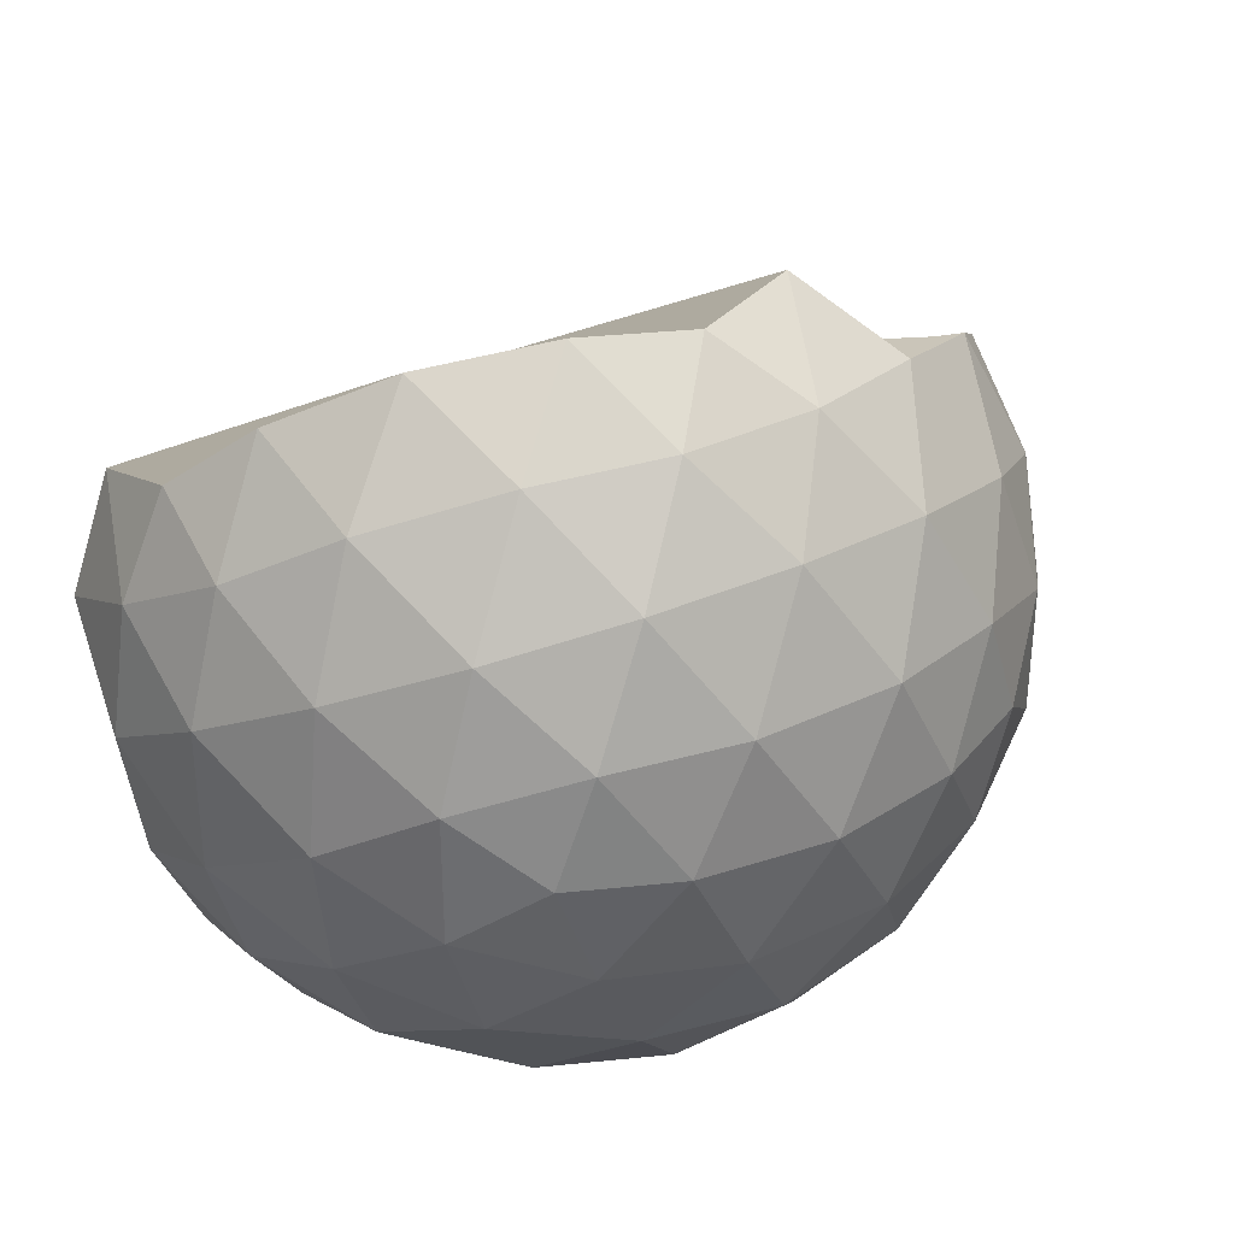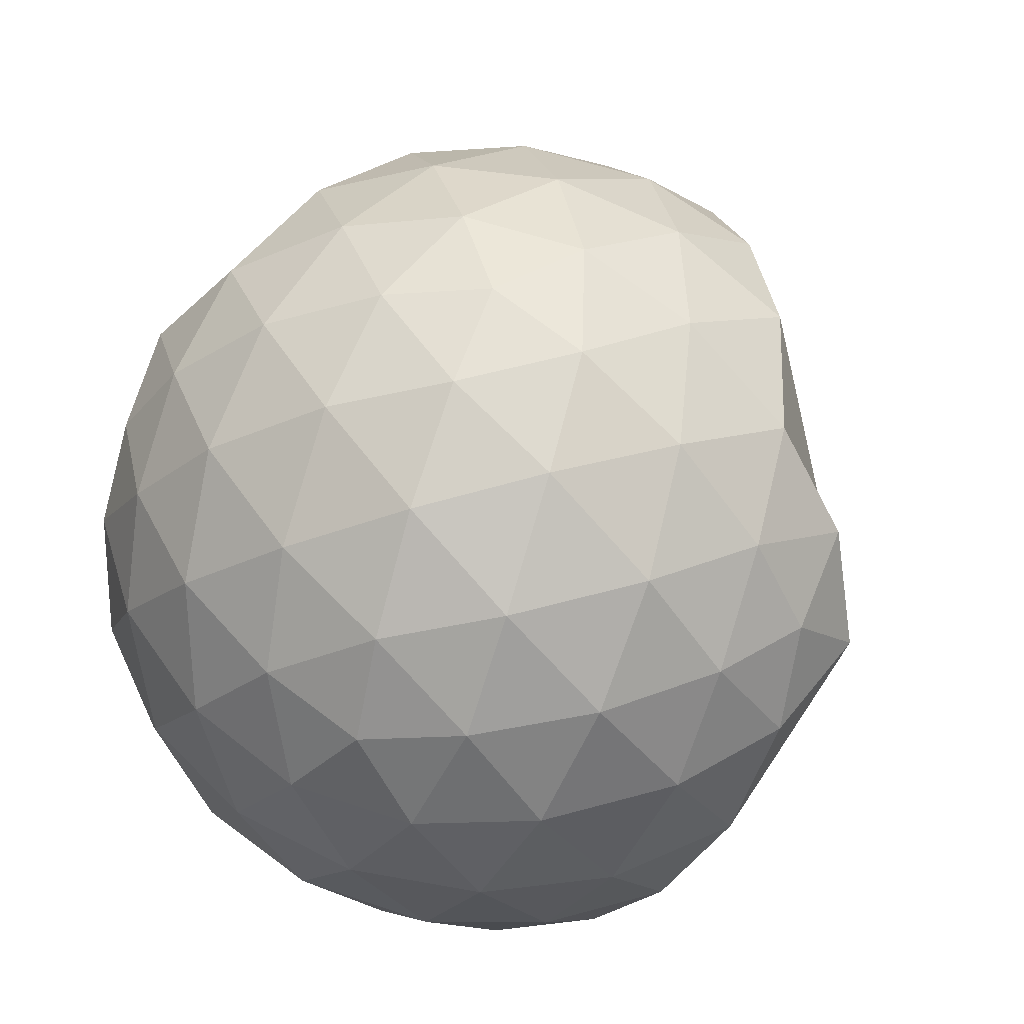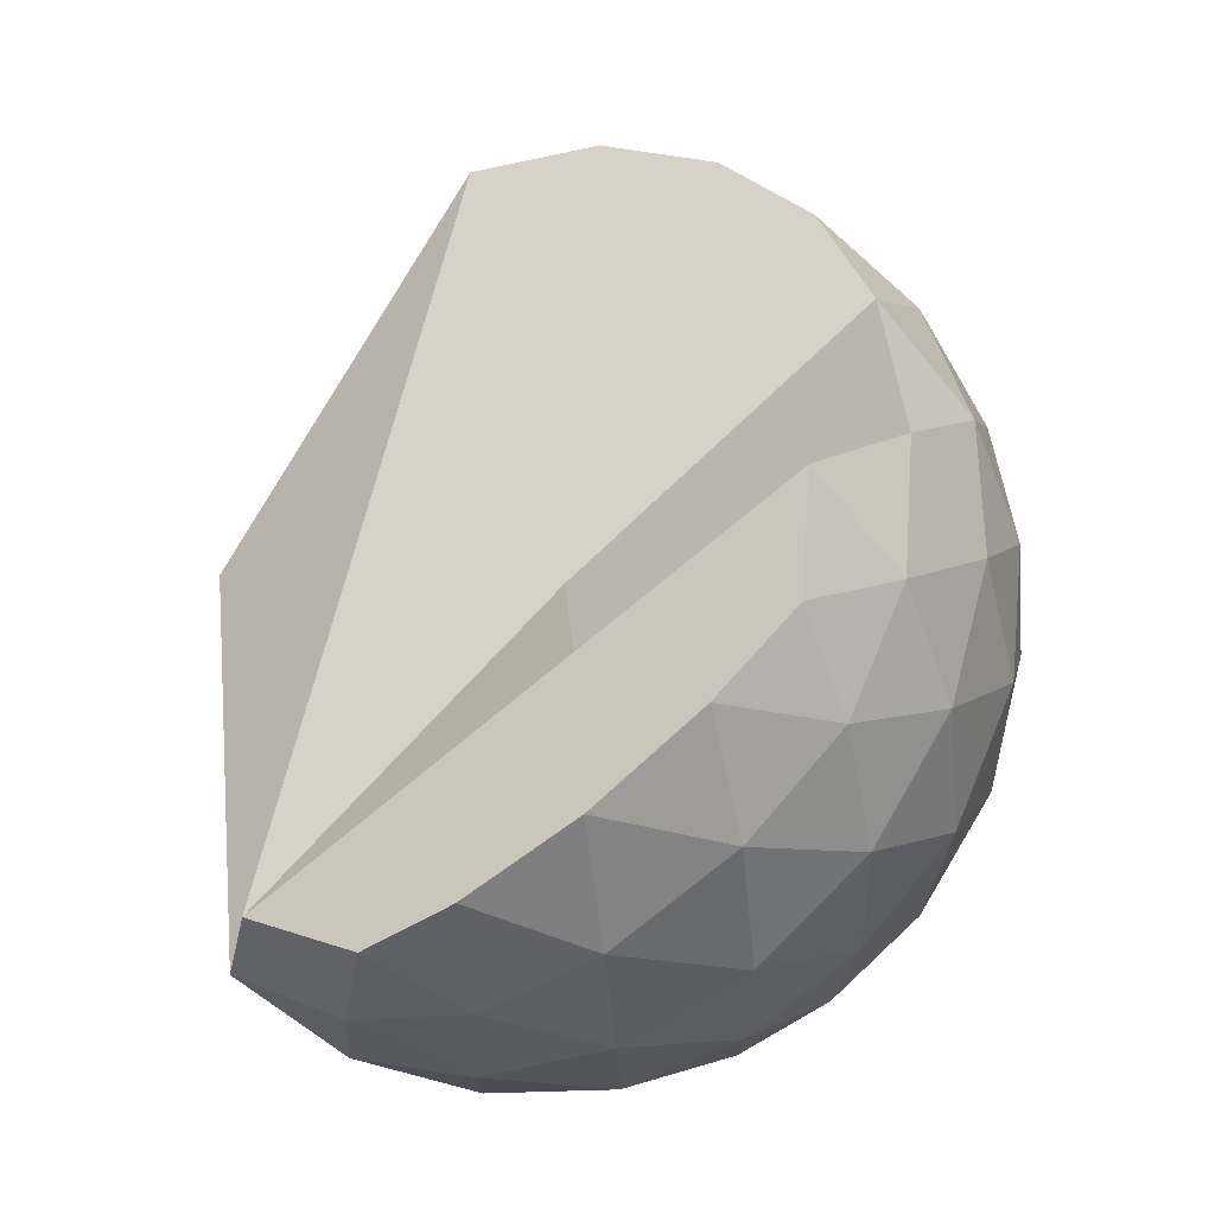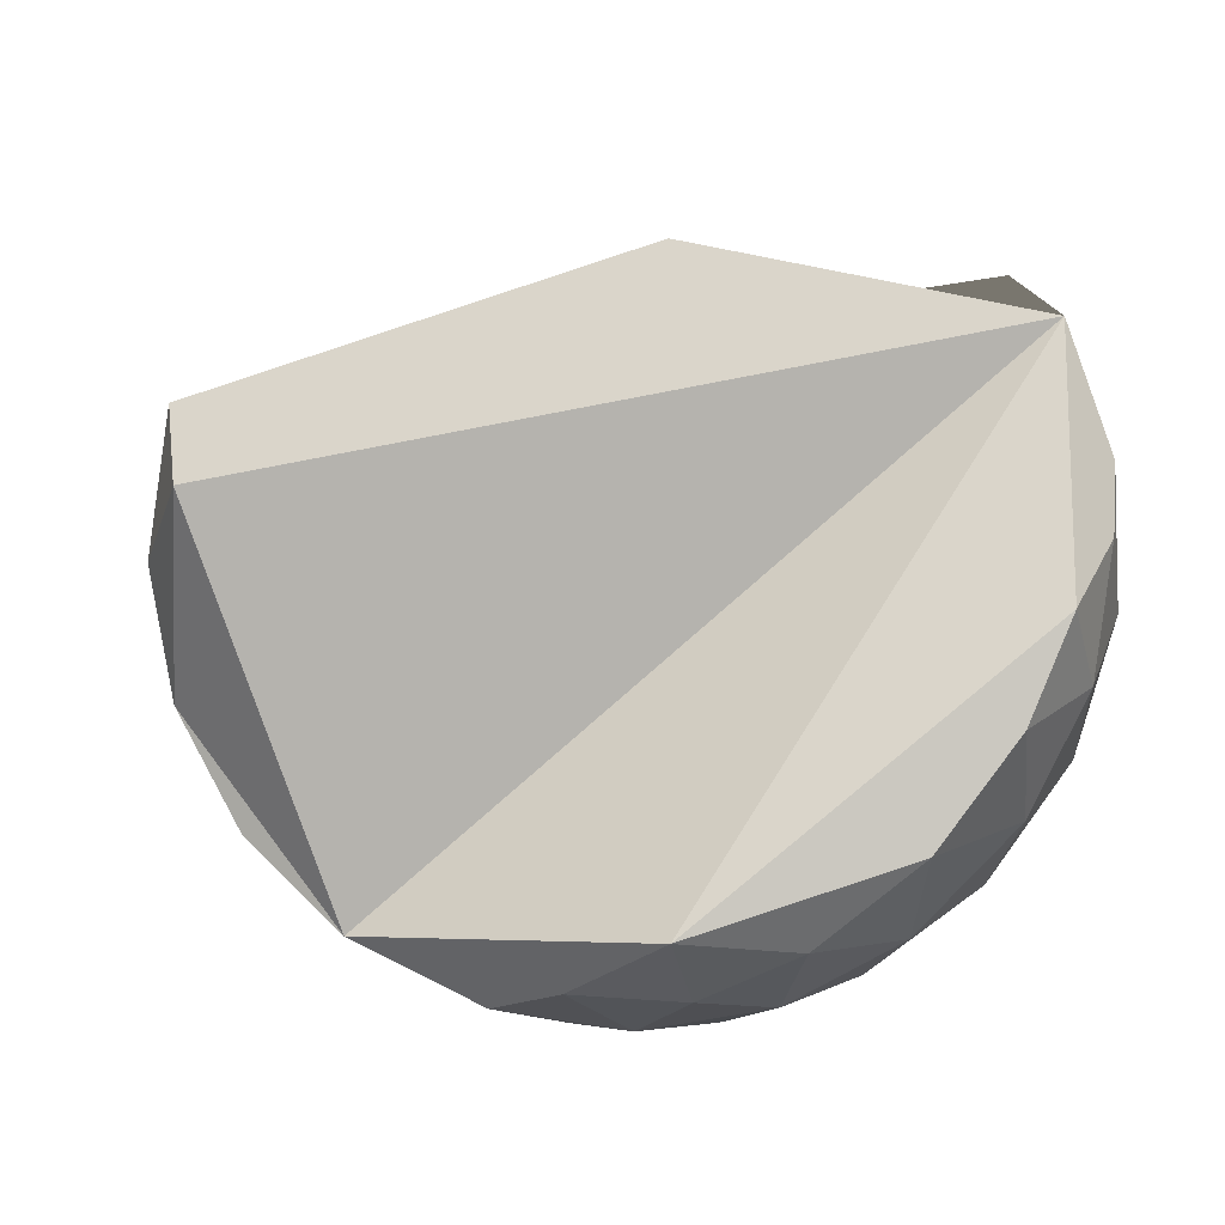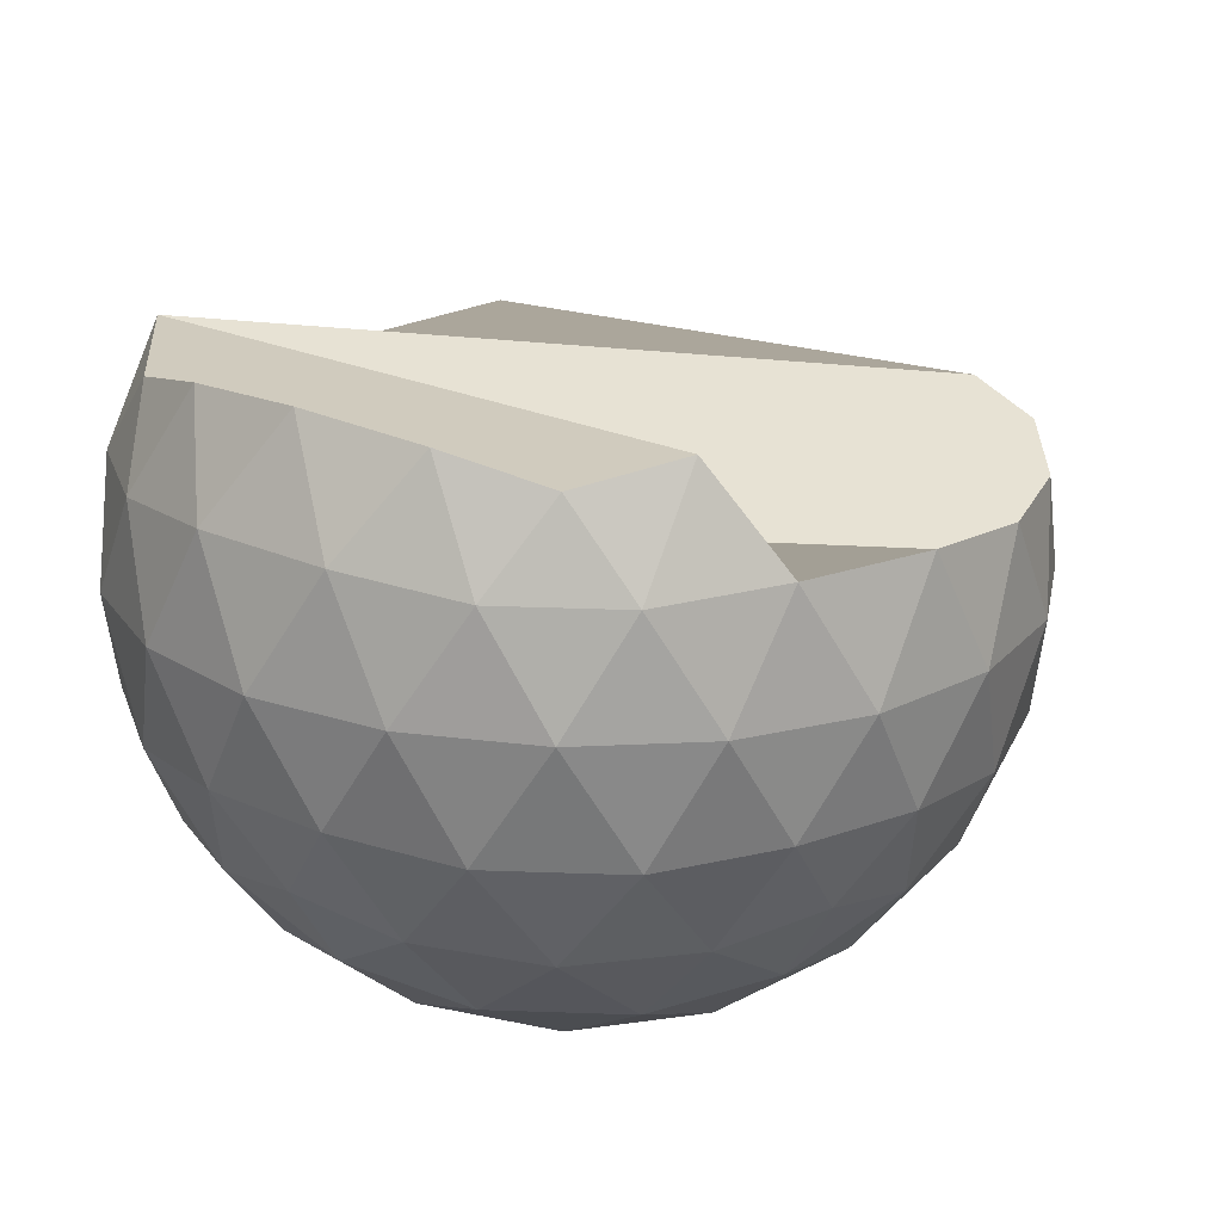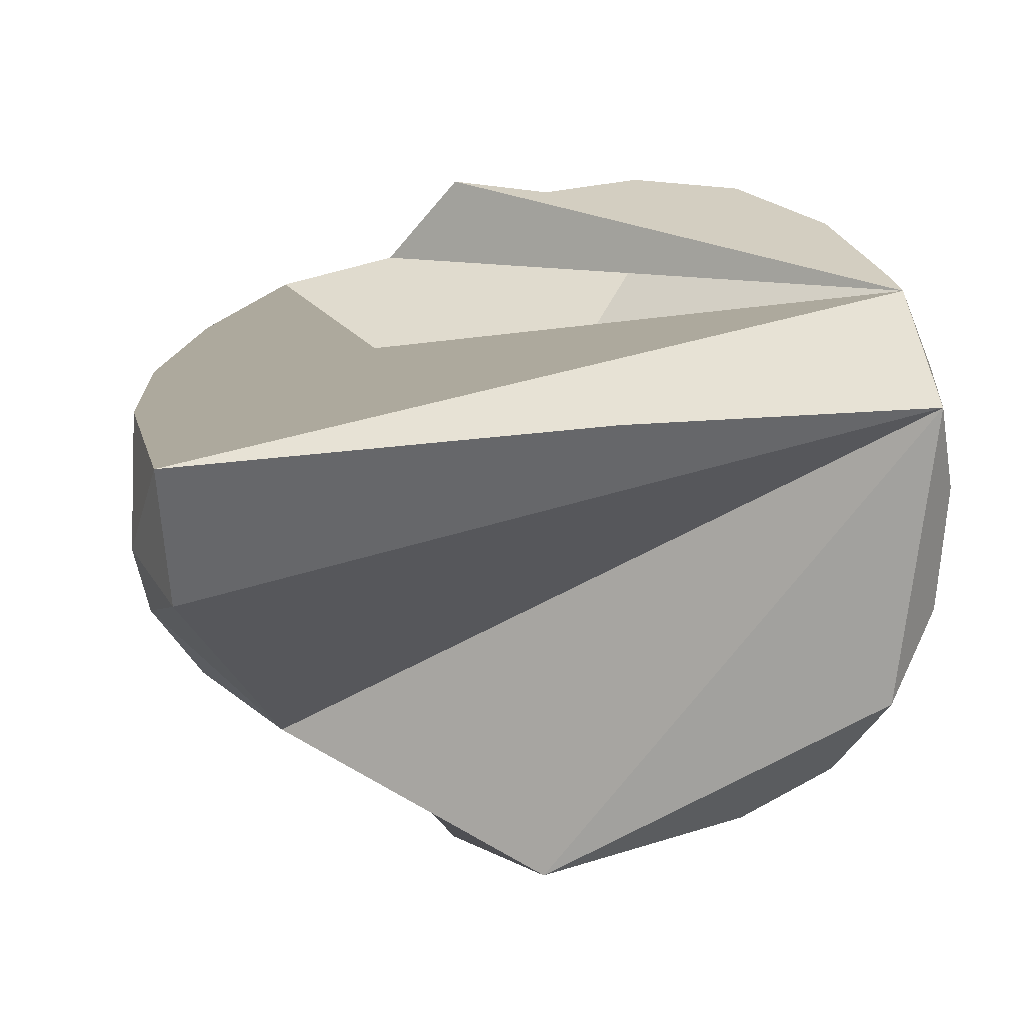
<metadata>
{"format":"obj","ext":"obj","renderer":"f3d","projection":"perspective","resolution":1024,"background":"white","views":[{"elev":34.8,"azim":115.9,"up":"+Z"},{"elev":55.6,"azim":109.8,"up":"+Y"},{"elev":75.3,"azim":80.7,"up":"+Z"},{"elev":-58.2,"azim":-19.8,"up":"+Z"},{"elev":53.3,"azim":150.3,"up":"+Z"},{"elev":-4.8,"azim":-29.1,"up":"+Z"}]}
</metadata>
<code>
o Icosphere
v 0.7236 -0.4472 0.5257
v 0.7236 -0.4472 -0.5257
v 0.2764 0.4472 0.8506
v 0.2764 0.4472 -0.8506
v 0.8944 0.4472 -0
v 0 1 -0
v 0.6095 -0.6575 0.4429
v 0.8127 -0.5023 -0.2952
v 0.8506 -0.5257 -0
v 0.8127 -0.5023 0.2952
v 0.9566 0.2511 0.1476
v 0.9511 -0 0.309
v 0.8607 -0.2512 0.4429
v 0.8607 -0.2512 -0.4429
v 0.9511 0 -0.309
v 0.9566 0.2511 -0.1476
v 0.6872 -0.2512 0.6817
v 0.5878 0 0.809
v 0.436 0.2512 0.8642
v -0.9511 0 -0.309
v 0.436 0.2512 -0.8642
v 0.5878 -0 -0.809
v 0.6872 -0.2512 -0.6817
v 0.1552 0.2512 -0.9554
v 0.8311 0.5023 0.2389
v 0.6882 0.5257 0.5
v 0.484 0.5023 0.7166
v 0.02964 0.5023 0.8642
v -0.8127 0.5023 0.2952
v -0.8506 0.5257 -0
v -0.8127 0.5023 -0.2952
v 0.02964 0.5023 -0.8642
v 0.484 0.5023 -0.7166
v 0.6882 0.5257 -0.5
v 0.8311 0.5023 -0.2389
v 0.07761 0.9679 0.2389
v 0.1625 0.8507 0.5
v 0.2328 0.6575 0.7166
v 0.7534 0.6575 -0
v 0.5257 0.8507 -0
v 0.2511 0.9679 -0
v -0.2032 0.9679 0.1476
v -0.4253 0.8507 0.309
v -0.6095 0.6575 0.4429
v -0.2032 0.9679 -0.1476
v -0.4253 0.8507 -0.309
v -0.6095 0.6575 -0.4429
v 0.07761 0.9679 -0.2389
v 0.1625 0.8507 -0.5
v 0.2328 0.6575 -0.7166
v 0.3618 0.8944 -0.2629
v 0.6382 0.7236 -0.2629
v 0.4472 0.7236 -0.5257
v -0.1382 0.8944 -0.4253
v -0.05279 0.7236 -0.6882
v -0.3618 0.7236 -0.5878
v -0.4472 0.8944 -0
v -0.6708 0.7236 -0.1625
v -0.6708 0.7236 0.1625
v -0.1382 0.8944 0.4253
v -0.3618 0.7236 0.5878
v -0.05279 0.7236 0.6882
v 0.3618 0.8944 0.2629
v 0.4472 0.7236 0.5257
v 0.6382 0.7236 0.2629
v 0.8618 0.2764 -0.4253
v 0.809 0 -0.5878
v 0.6708 0.2764 -0.6882
v -0.9472 0.2764 -0.1625
v -1 1e-06 0
v -0.9472 0.2764 0.1625
v 0.6708 0.2764 0.6882
v 0.809 -2e-06 0.5878
v 0.8618 0.2764 0.4253
v 1 0 -0
v 0.9472 -0.2764 0.1625
v 0.9472 -0.2764 -0.1625
v 0.6708 -0.7236 0.1625
v 0.3196 -0.07761 0.6535
v 0.2784 0.03305 0.5655
v -0.02799 0.05461 0.09891
v -0.1646 -0.6462 0.08123
f 1 7 10
f 1 10 13
f 1 13 17
f 2 23 14
f 3 27 38
f 4 32 50
f 5 35 39
f 41 48 6
f 40 51 41
f 39 52 40
f 41 51 48
f 51 49 48
f 40 52 51
f 52 53 51
f 51 53 49
f 53 50 49
f 39 35 52
f 35 34 52
f 52 34 53
f 34 33 53
f 53 33 50
f 33 4 50
f 48 45 6
f 49 54 48
f 50 55 49
f 48 54 45
f 54 46 45
f 49 55 54
f 55 56 54
f 54 56 46
f 56 47 46
f 50 32 55
f 45 42 6
f 46 57 45
f 47 58 46
f 45 57 42
f 57 43 42
f 46 58 57
f 58 59 57
f 57 59 43
f 59 44 43
f 47 31 58
f 31 30 58
f 58 30 59
f 30 29 59
f 59 29 44
f 42 36 6
f 43 60 42
f 44 61 43
f 42 60 36
f 60 37 36
f 43 61 60
f 61 62 60
f 60 62 37
f 62 38 37
f 62 28 38
f 28 3 38
f 36 41 6
f 37 63 36
f 38 64 37
f 36 63 41
f 63 40 41
f 37 64 63
f 64 65 63
f 63 65 40
f 65 39 40
f 38 27 64
f 27 26 64
f 64 26 65
f 26 25 65
f 65 25 39
f 25 5 39
f 16 35 5
f 15 66 16
f 14 67 15
f 16 66 35
f 66 34 35
f 15 67 66
f 67 68 66
f 66 68 34
f 68 33 34
f 14 23 67
f 23 22 67
f 67 22 68
f 22 21 68
f 68 21 33
f 21 4 33
f 24 32 4
f 69 30 31
f 20 70 69
f 70 71 69
f 69 71 30
f 71 29 30
f 19 27 3
f 18 72 19
f 17 73 18
f 19 72 27
f 72 26 27
f 18 73 72
f 73 74 72
f 72 74 26
f 74 25 26
f 17 13 73
f 13 12 73
f 73 12 74
f 12 11 74
f 74 11 25
f 11 5 25
f 21 24 4
f 11 16 5
f 12 75 11
f 13 76 12
f 11 75 16
f 75 15 16
f 12 76 75
f 76 77 75
f 75 77 15
f 77 14 15
f 13 10 76
f 10 9 76
f 76 9 77
f 9 8 77
f 77 8 14
f 8 2 14
f 10 78 9
f 10 7 78
f 22 24 21
f 2 24 22 23
f 55 32 24 56
f 2 8 9 78
f 24 2 78
f 24 78 56
f 47 56 31
f 69 31 20
f 31 56 20
f 78 20 56
f 20 78 82 70
f 78 7 70 82
f 7 1 17 18 19 3 28 79
f 79 80 7
f 80 81 7
f 29 71 70 7 81 61 44
f 62 61 81 80
f 28 62 80 79

</code>
